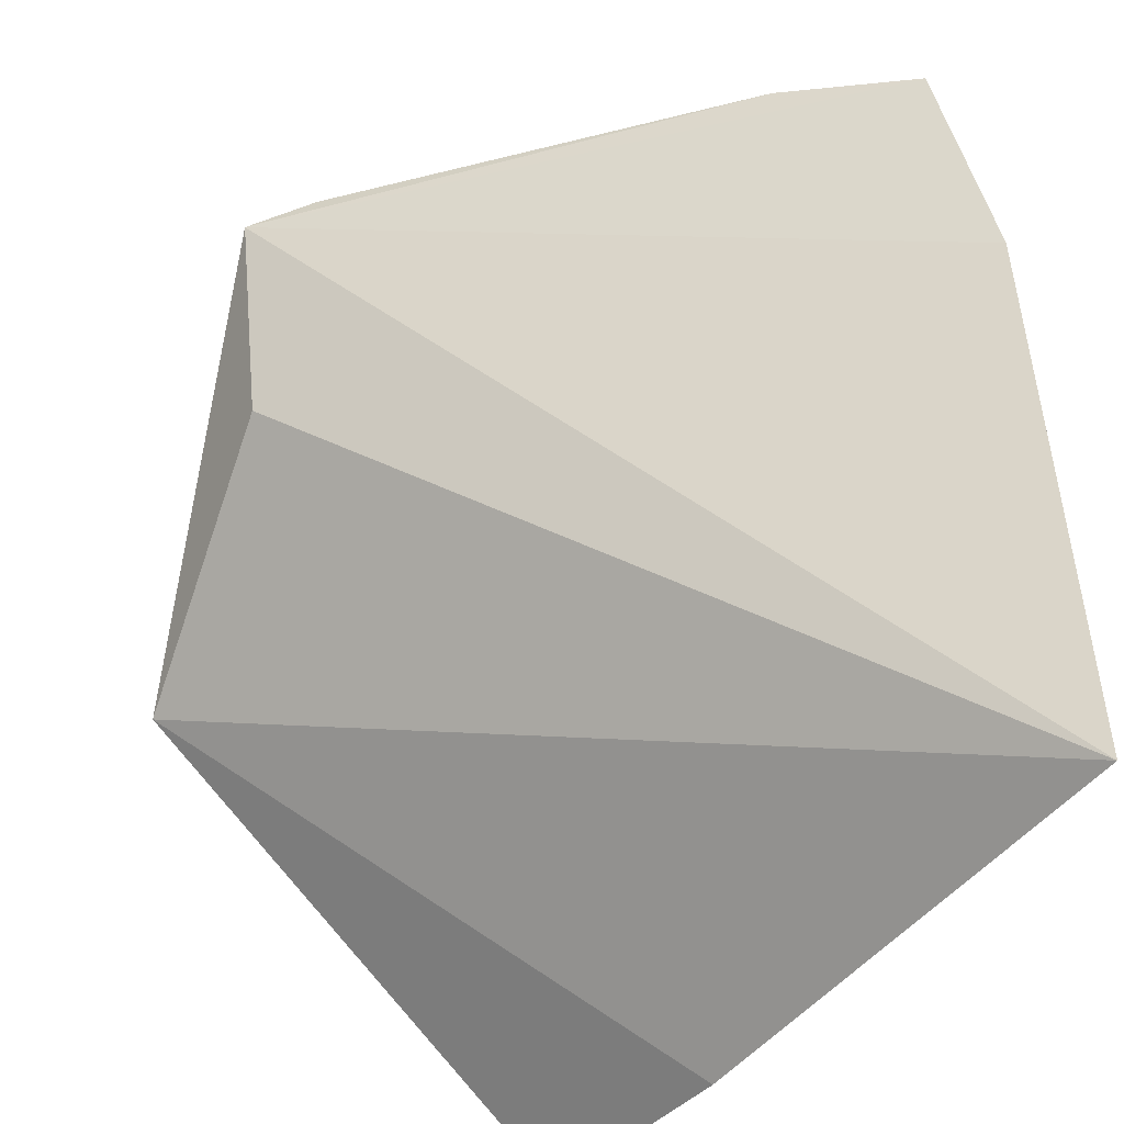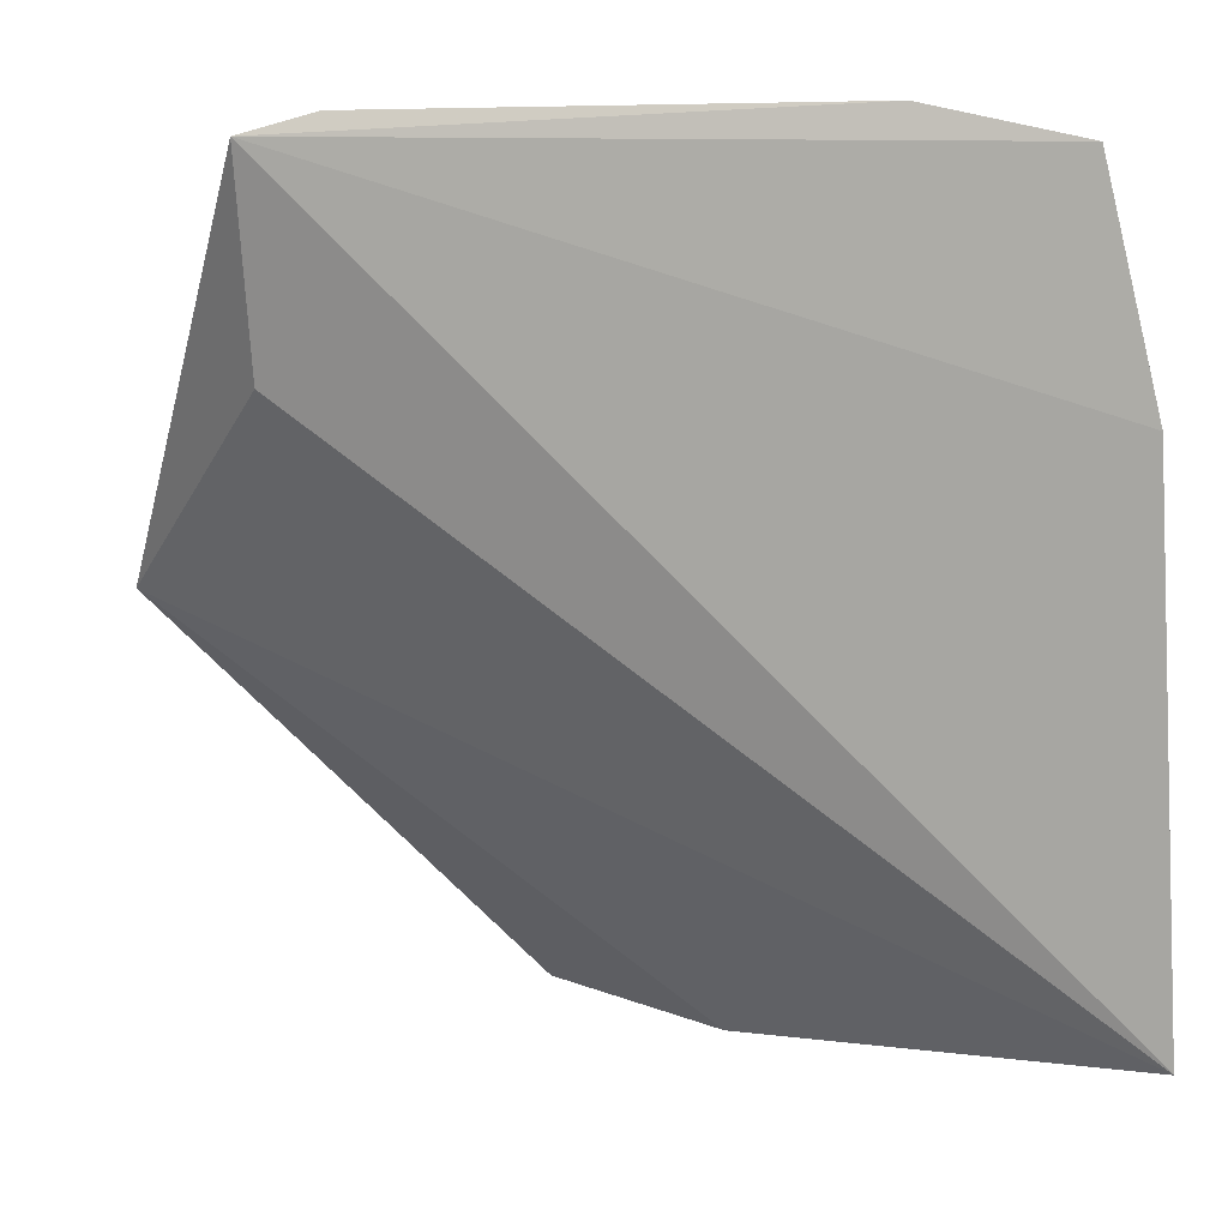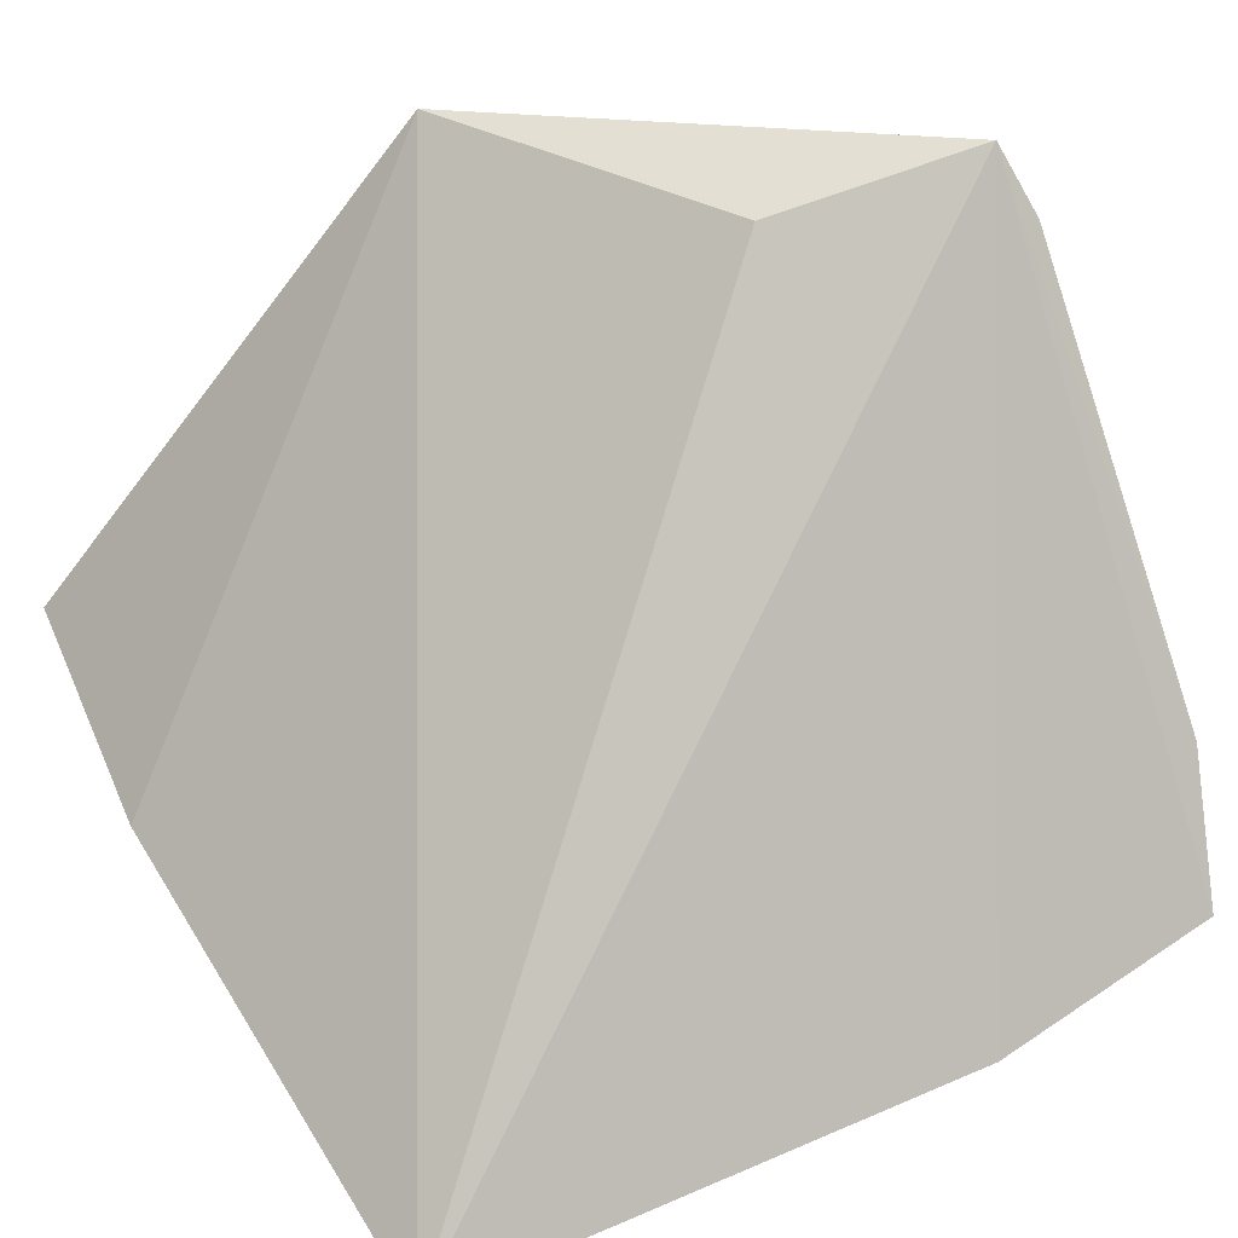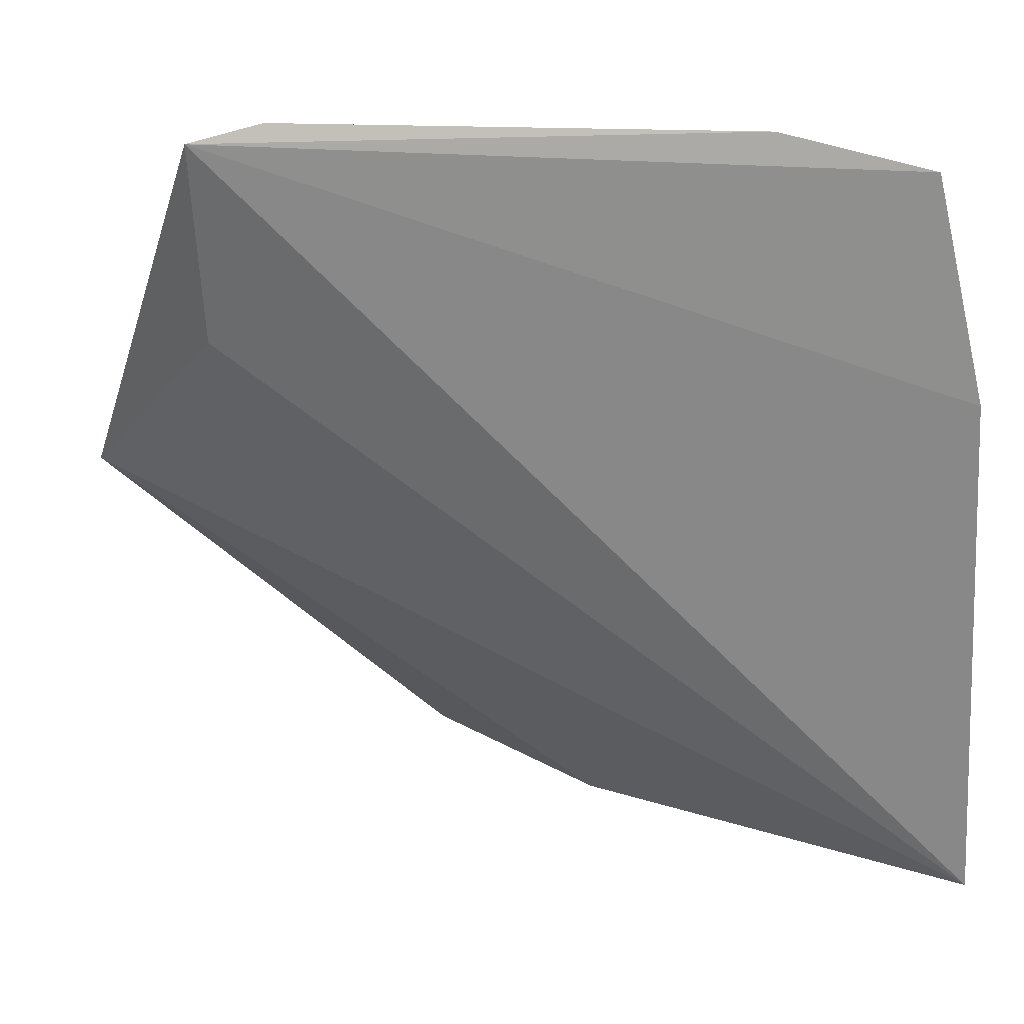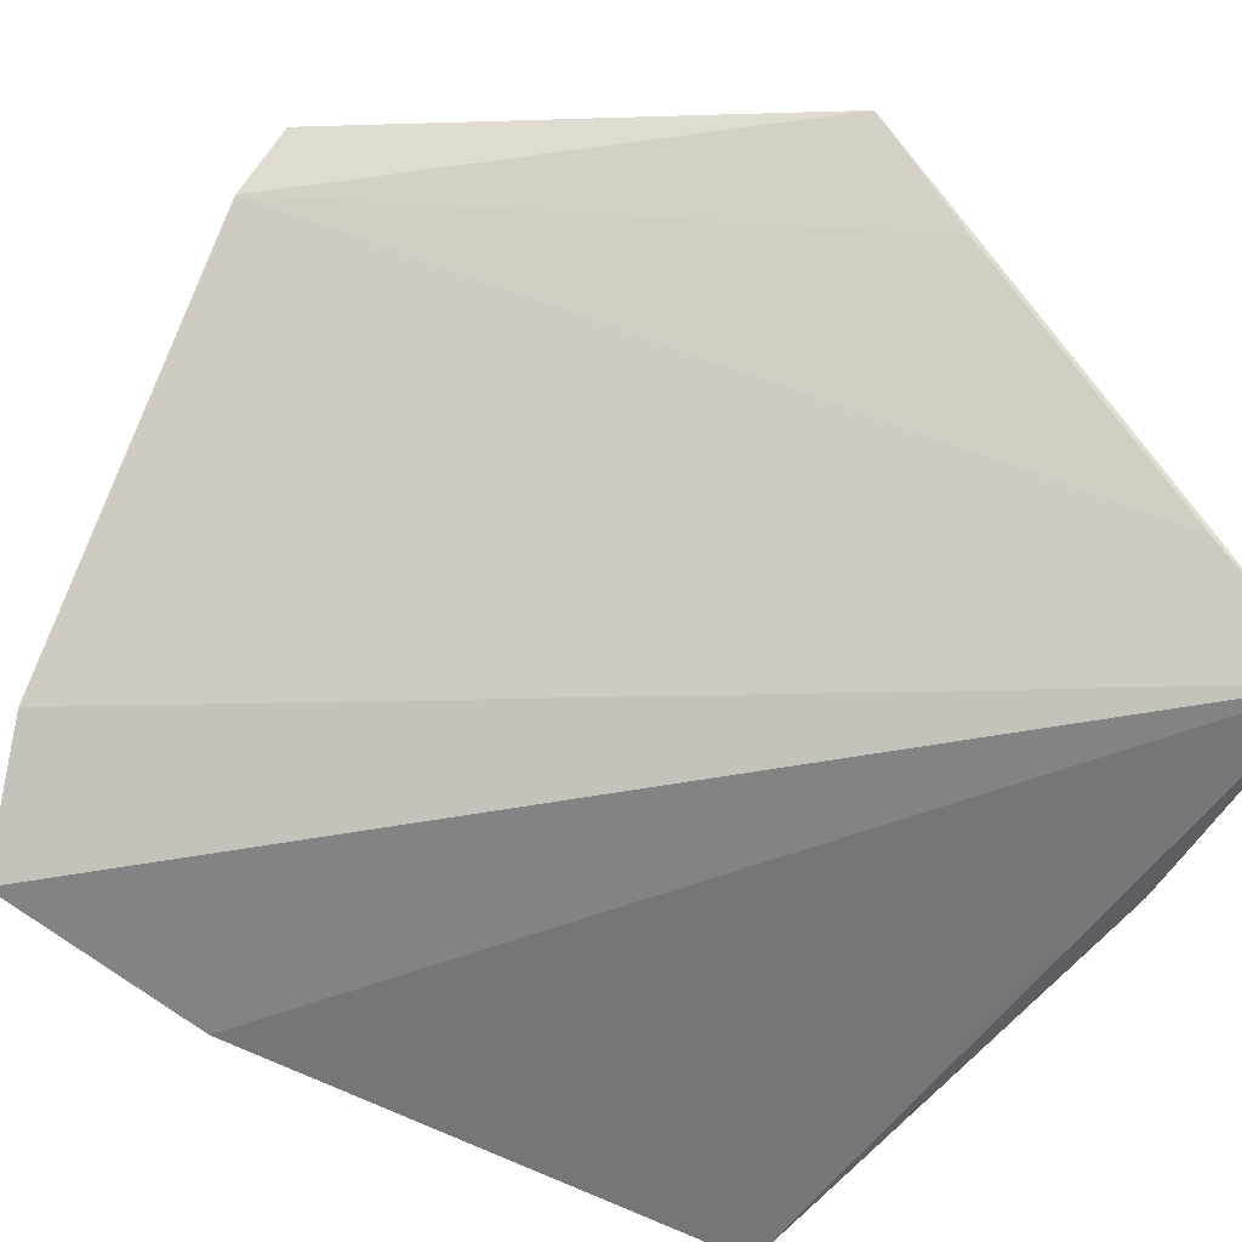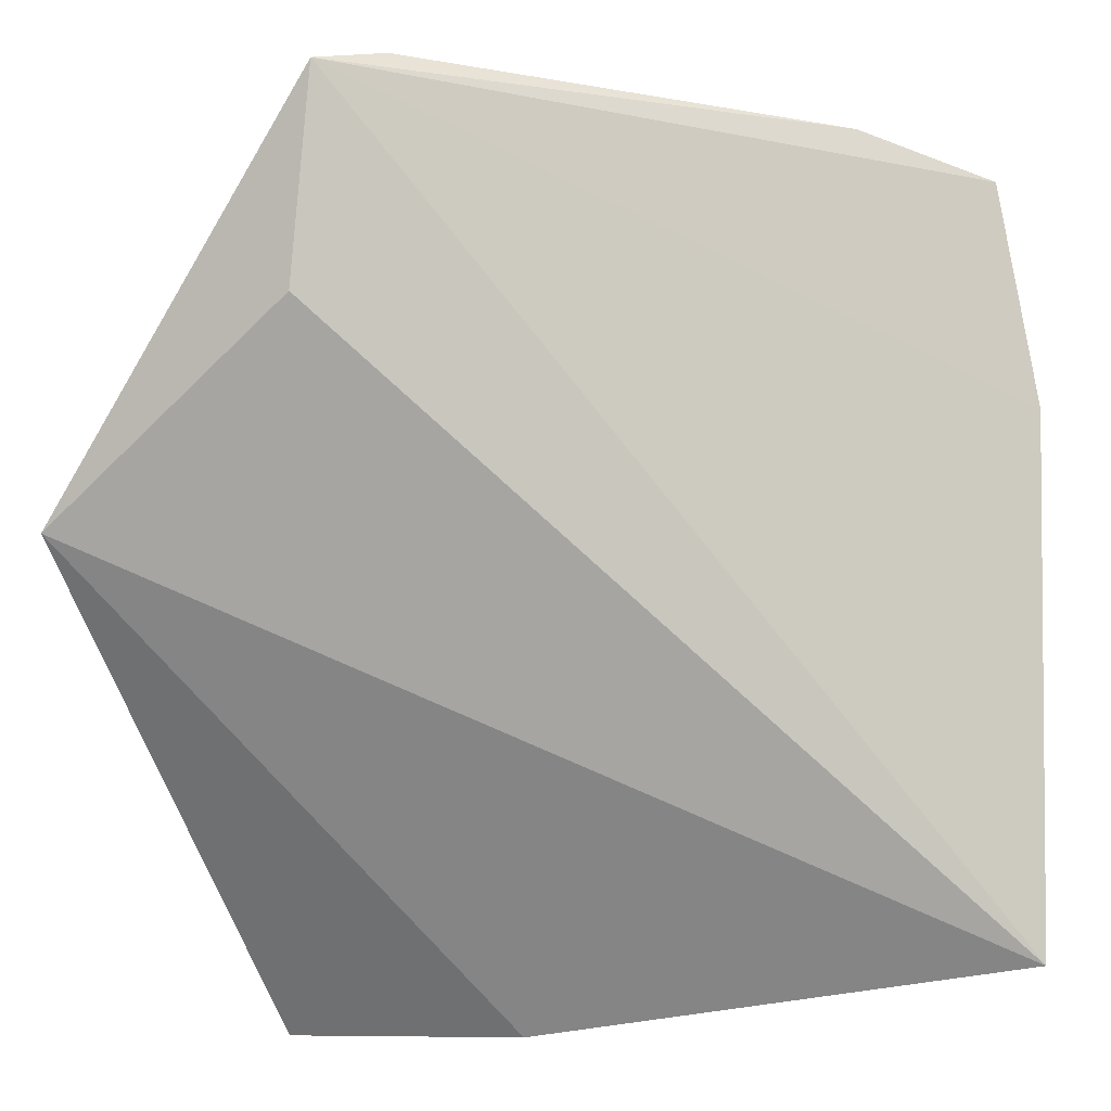
<metadata>
{"format":"obj","ext":"obj","renderer":"f3d","projection":"perspective","resolution":1024,"background":"white","views":[{"elev":-41.1,"azim":63.9,"up":"+Y"},{"elev":4.9,"azim":56.6,"up":"+Y"},{"elev":49.3,"azim":63.2,"up":"+Z"},{"elev":17.7,"azim":53.8,"up":"+Y"},{"elev":-44.7,"azim":-122.6,"up":"+Z"},{"elev":-17.2,"azim":27.2,"up":"+Y"}]}
</metadata>
<code>
v 0.1177 -0.112 -0.4745
v 0.1239 -0.03827 -0.4653
v 0.05573 -0.00551 -0.387
v 0.1216 -0.007208 -0.4581
v 0.01168 -0.1169 -0.4572
v 0.01168 -0.05962 -0.3947
v 0.1072 -0.002526 -0.4431
v 0.04684 -0.1187 -0.462
v 0.04989 -0.03391 -0.3927
v 0.0622 -0.002688 -0.3952
v 0.01168 -0.1018 -0.4422
v 0.01168 -0.07196 -0.4096
f 1 2 3
f 3 2 4
f 5 2 1
f 5 4 2
f 7 3 4
f 7 4 5
f 8 6 5
f 8 5 1
f 8 1 6
f 9 6 1
f 9 1 3
f 9 3 6
f 10 6 3
f 10 3 7
f 11 5 6
f 11 10 7
f 11 7 5
f 12 11 6
f 12 6 10
f 12 10 11

</code>
